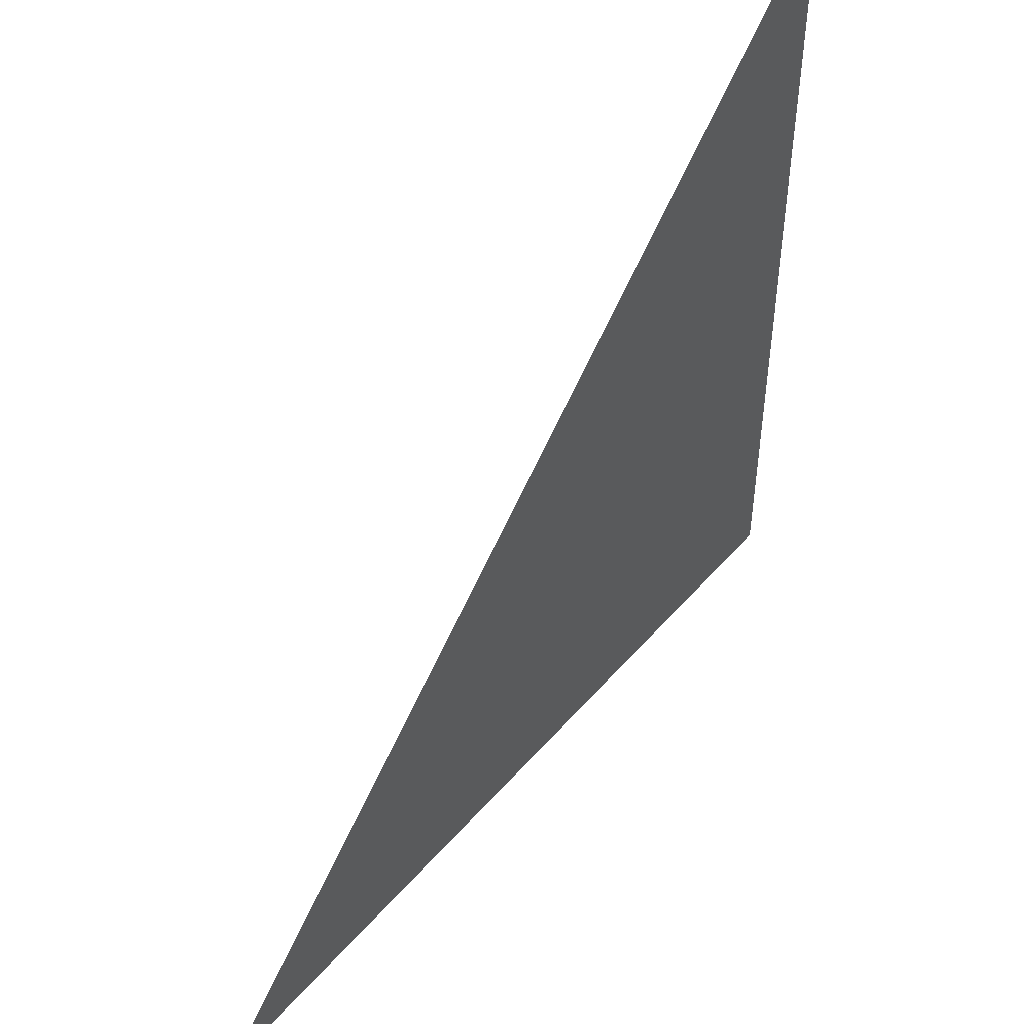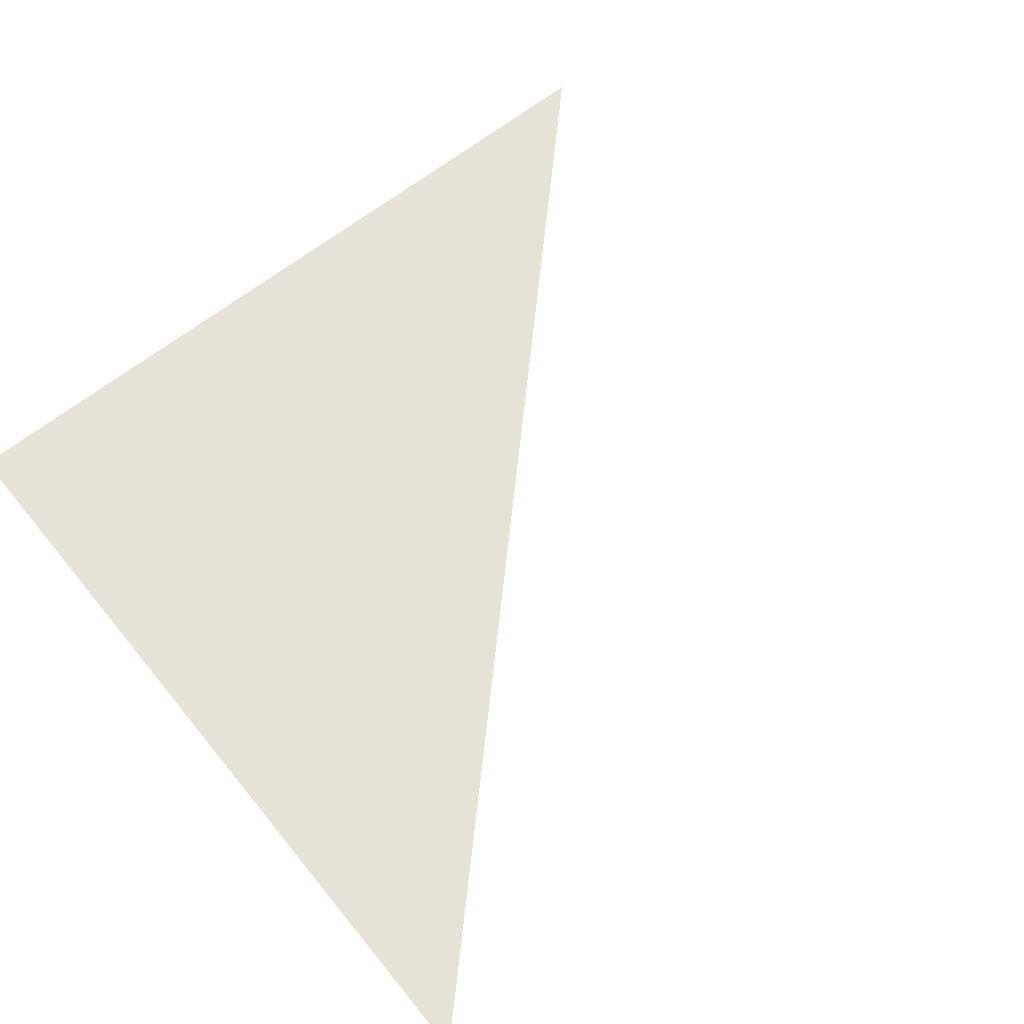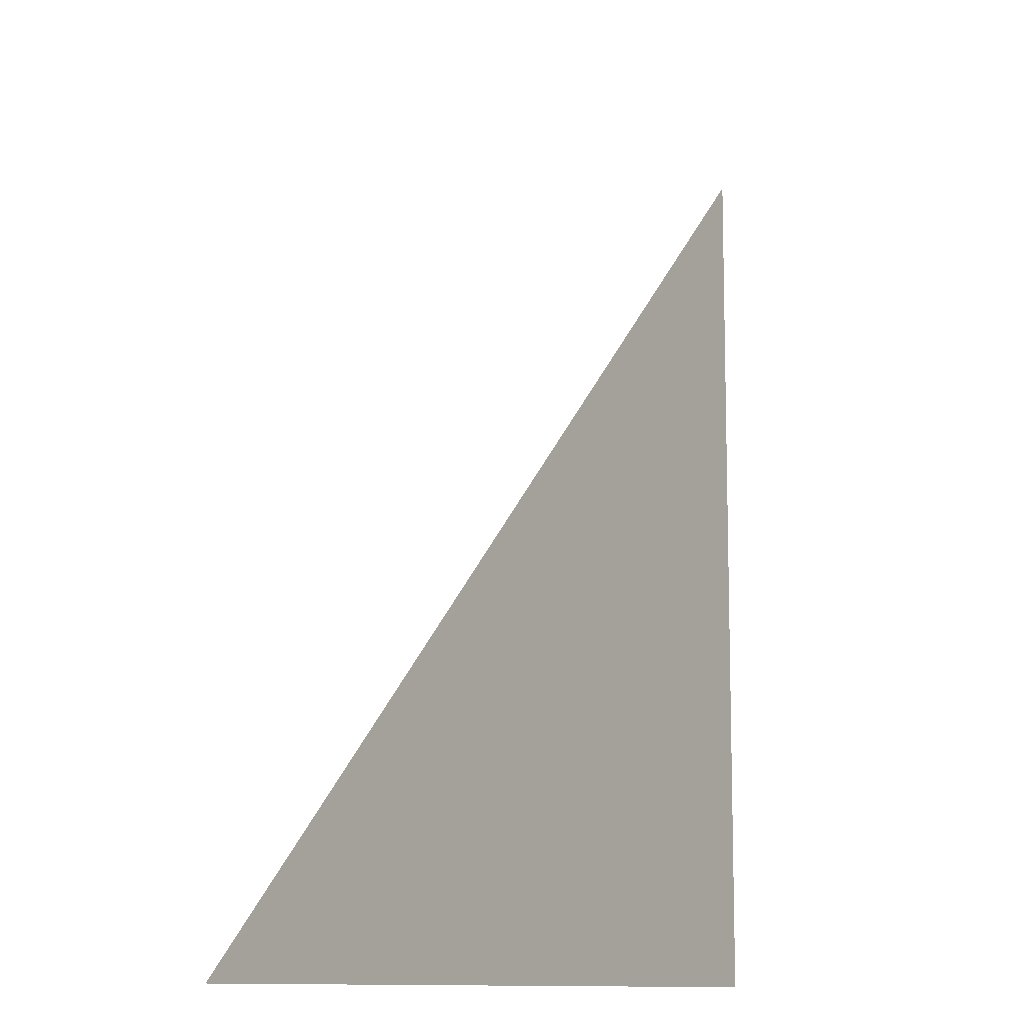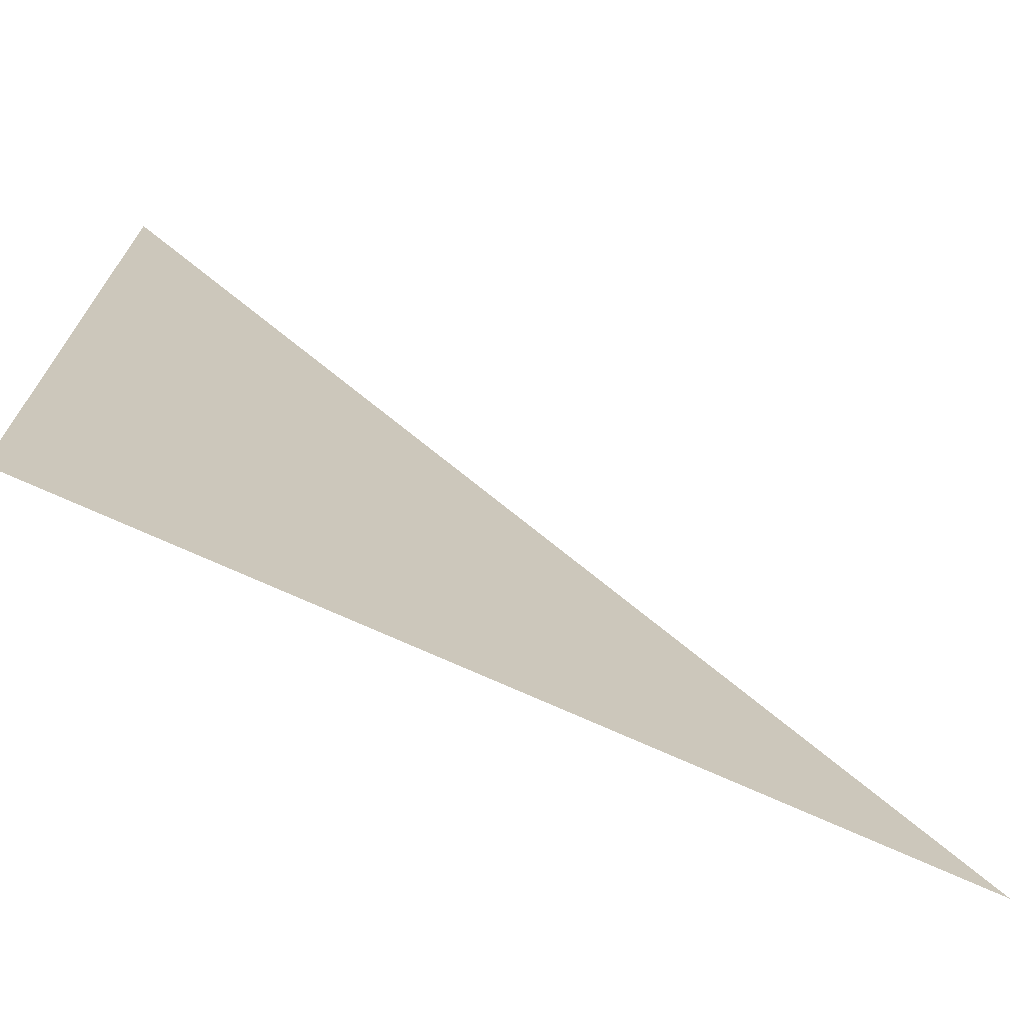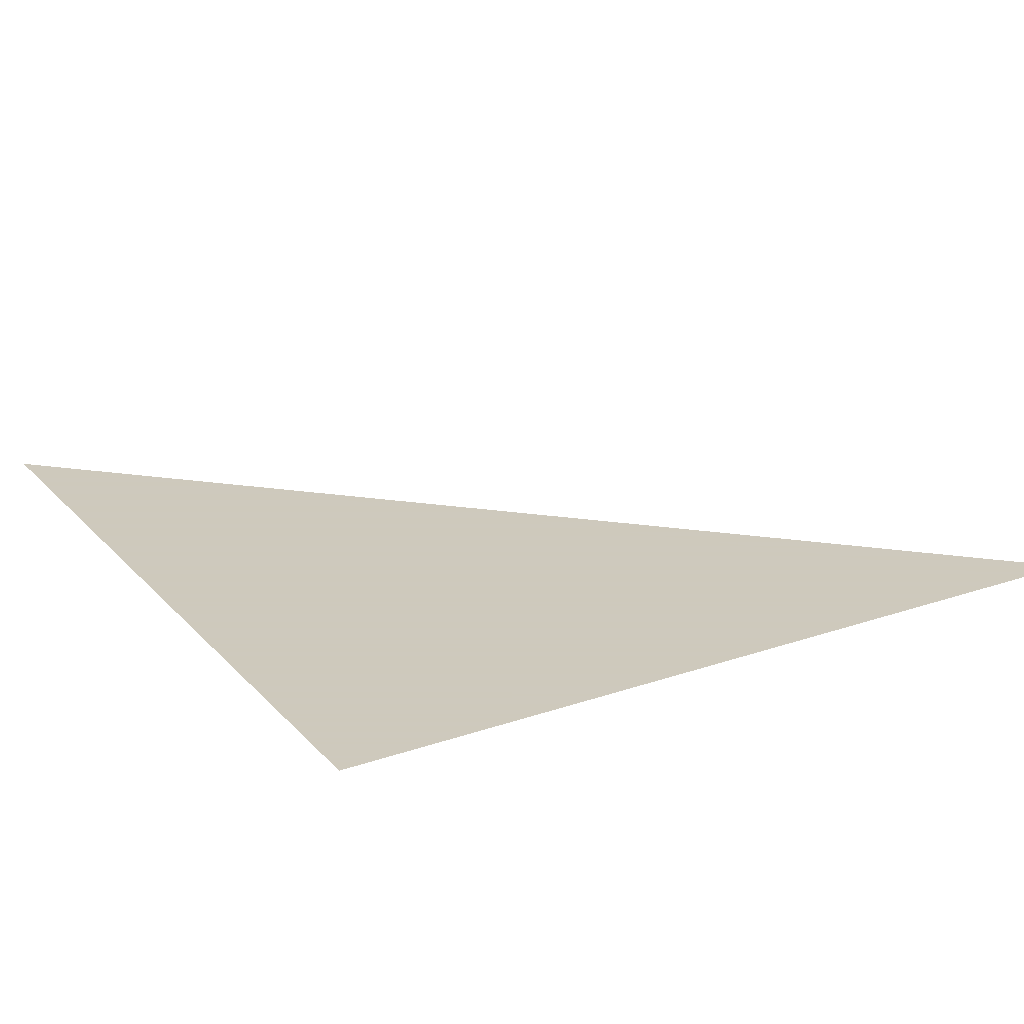
<metadata>
{"format":"obj","ext":"obj","renderer":"f3d","projection":"perspective","resolution":1024,"background":"white","views":[{"elev":49.4,"azim":-51.0,"up":"+Z"},{"elev":63.2,"azim":-129.0,"up":"+Y"},{"elev":-10.8,"azim":-57.6,"up":"+Z"},{"elev":-71.8,"azim":155.5,"up":"+Z"},{"elev":22.6,"azim":149.4,"up":"+Y"}]}
</metadata>
<code>
v 5 0 5
v -5 0 -5
v 5 0 -5
f 1 3 2

</code>
